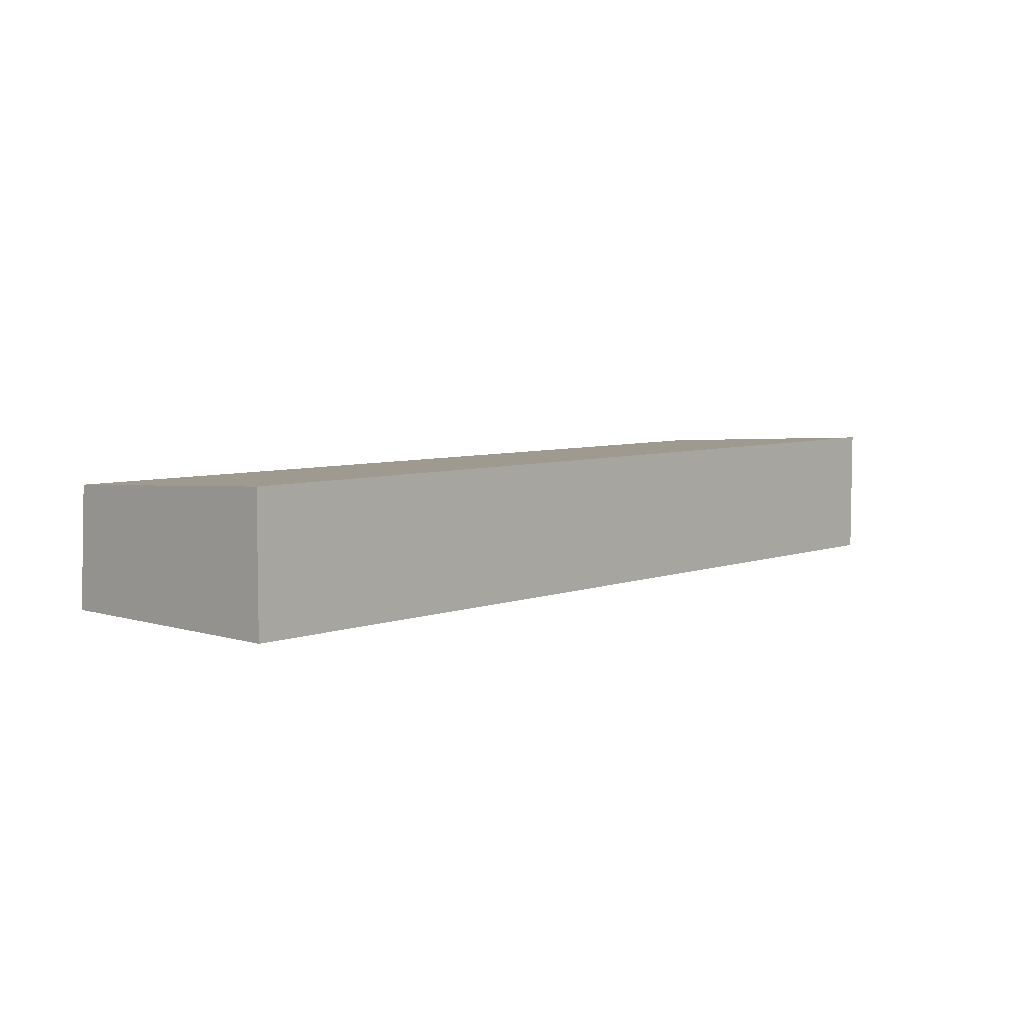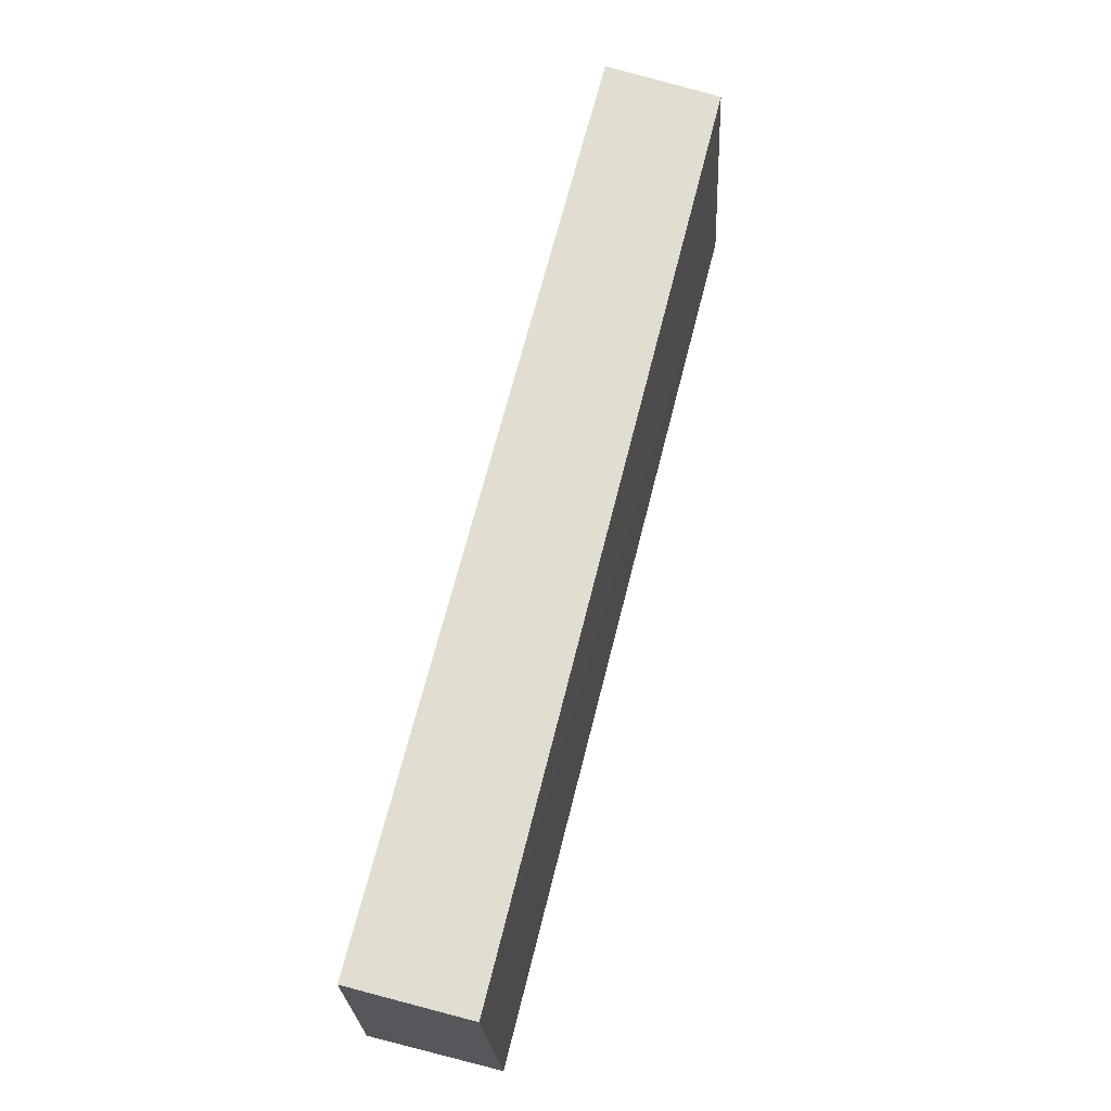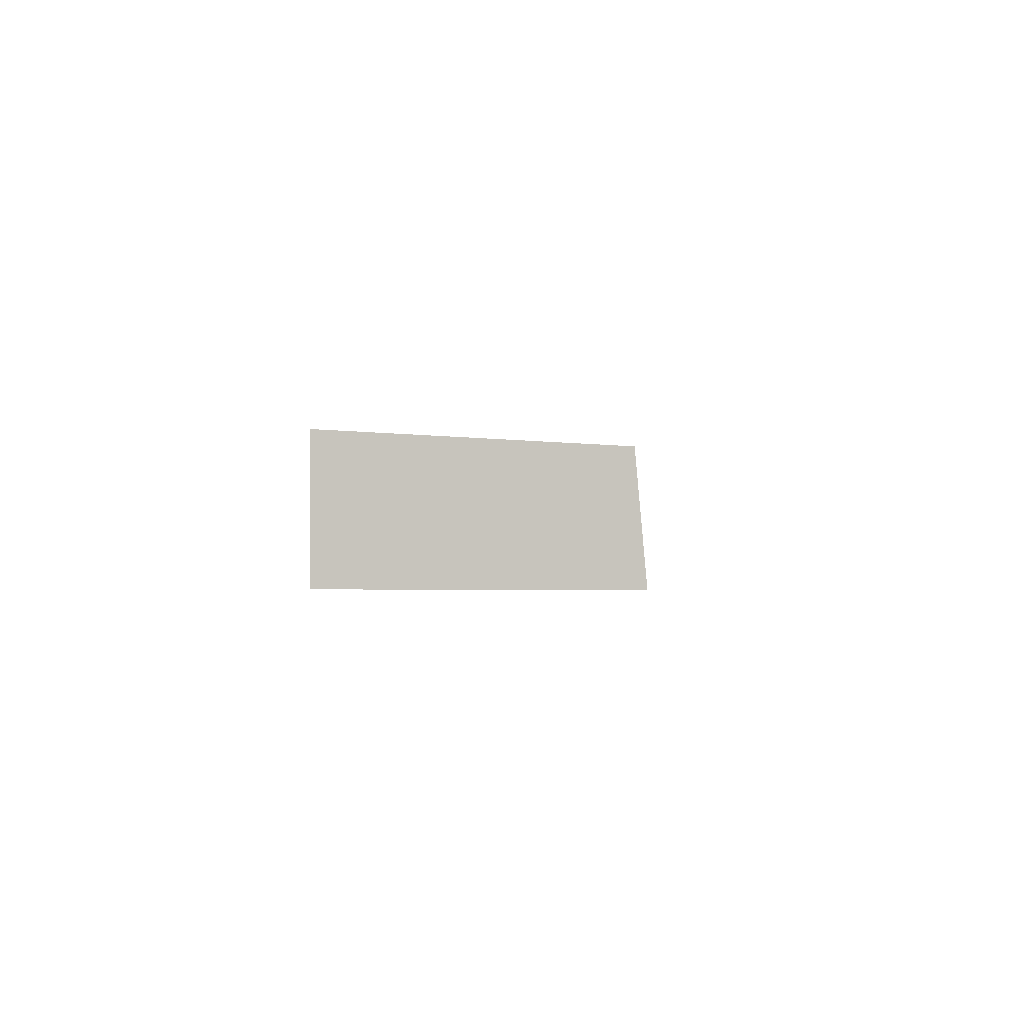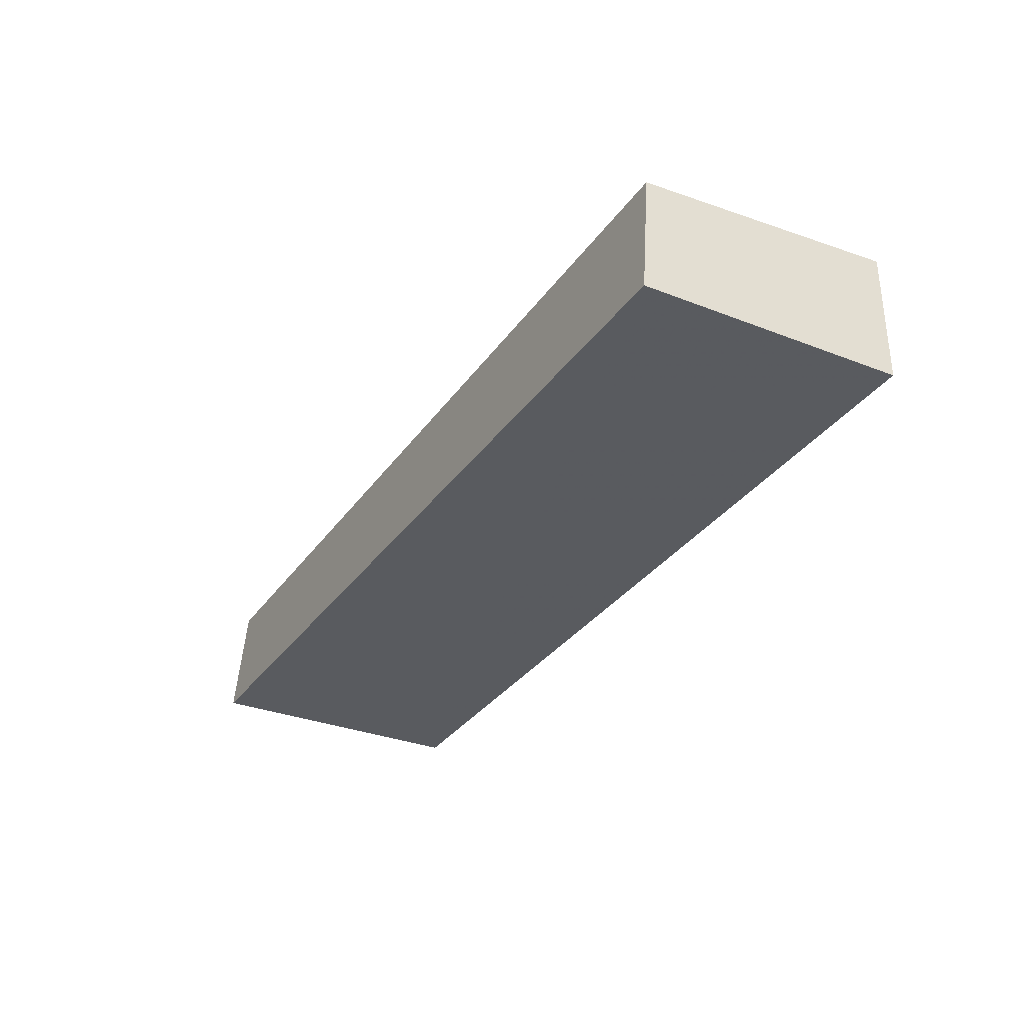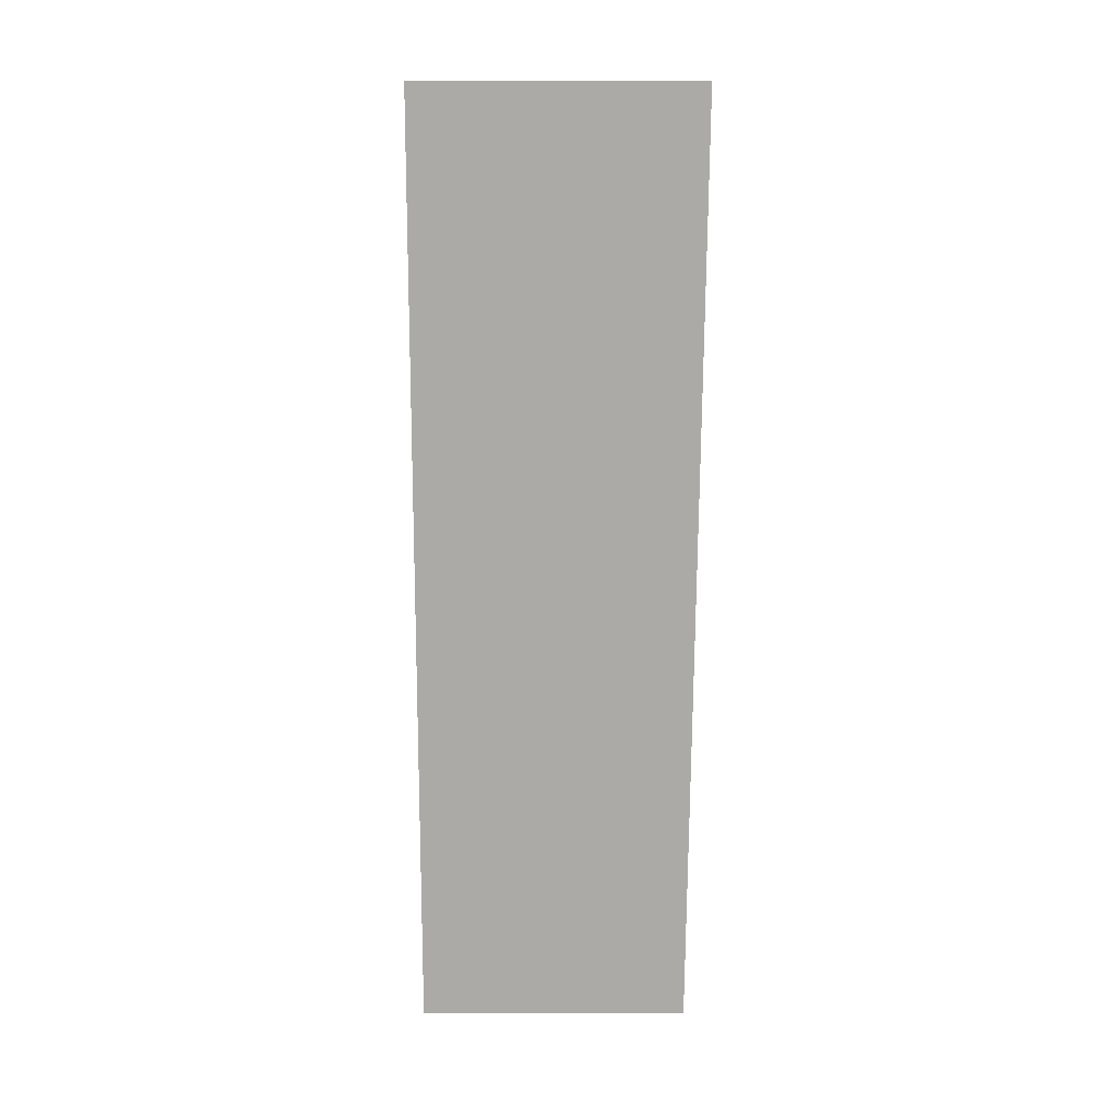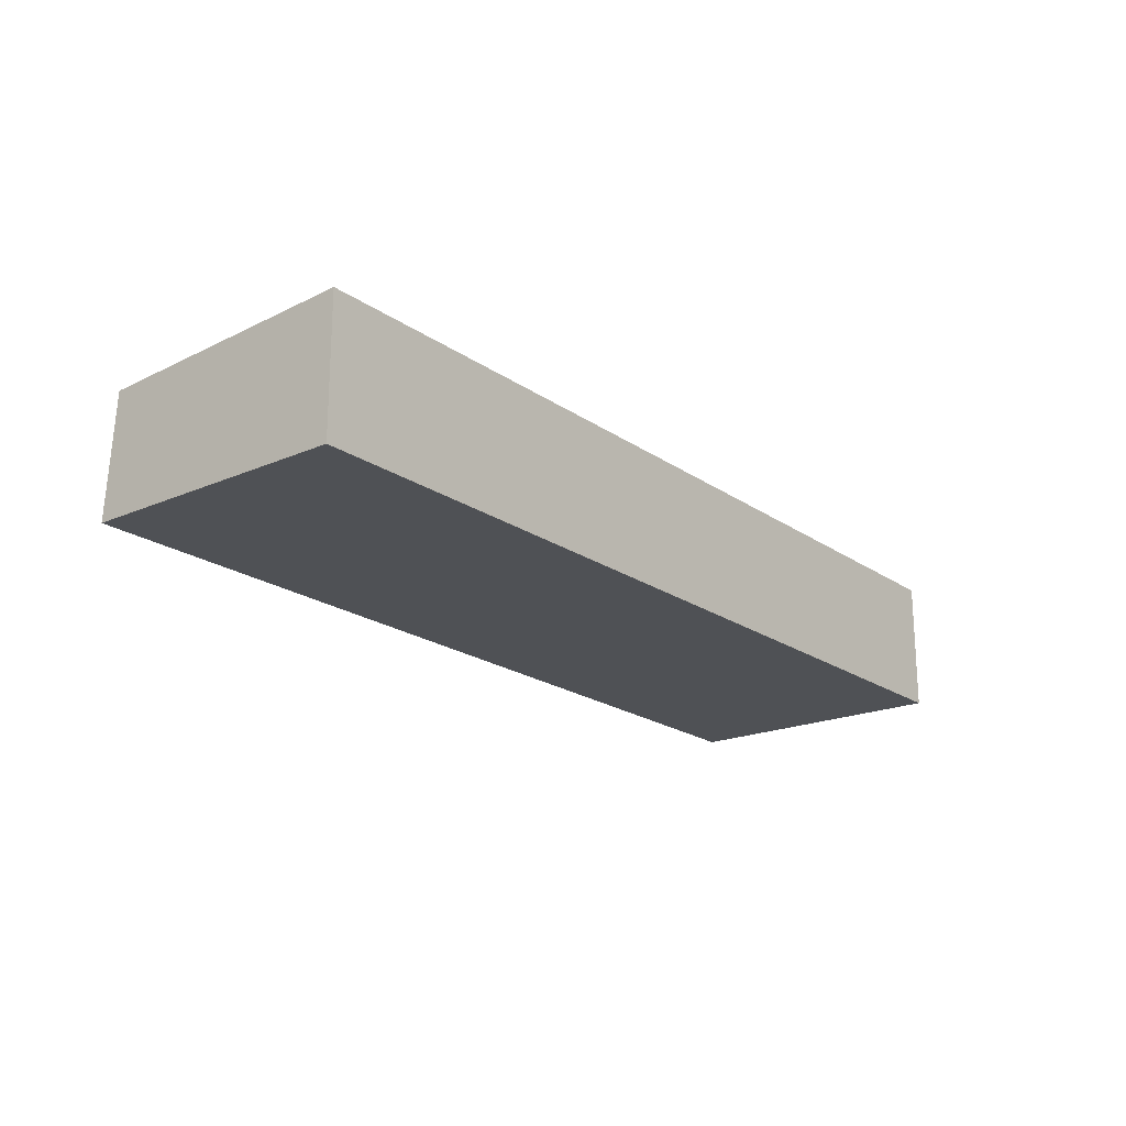
<metadata>
{"format":"obj","ext":"obj","renderer":"f3d","projection":"perspective","resolution":1024,"background":"white","views":[{"elev":6.0,"azim":133.0,"up":"+Y"},{"elev":67.5,"azim":104.2,"up":"+Z"},{"elev":-0.3,"azim":-86.5,"up":"+Y"},{"elev":-32.0,"azim":61.3,"up":"+Y"},{"elev":-75.8,"azim":-89.9,"up":"+Y"},{"elev":-19.9,"azim":128.5,"up":"+Y"}]}
</metadata>
<code>
v 0.1074 0.03169 0.2678
v 0.1075 0.005531 0.2696
v 0.1075 0.005643 0.2115
v -0.09474 0.03465 0.2115
v -0.09477 0.005633 0.2723
v 0.1075 0.03477 0.2115
v -0.09476 0.03135 0.27
v -0.09476 0.005643 0.2115
f 5 2 1
f 6 3 4
f 6 4 1
f 6 1 2
f 6 2 3
f 7 5 1
f 7 1 4
f 8 3 2
f 8 2 5
f 8 4 3
f 8 7 4
f 8 5 7

</code>
